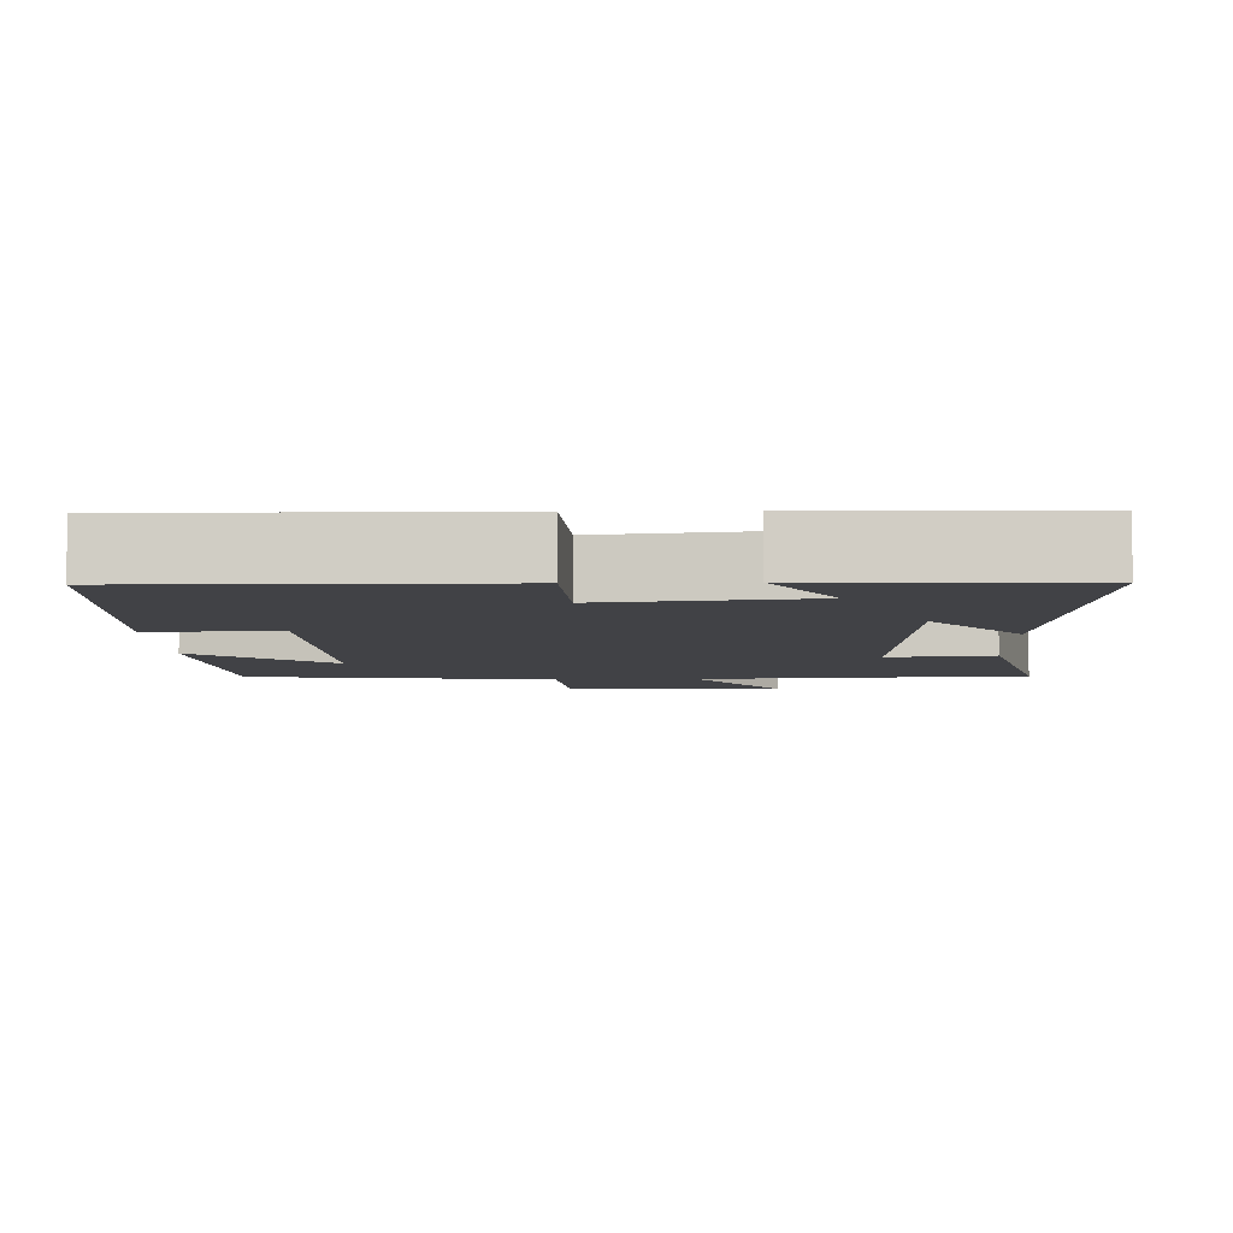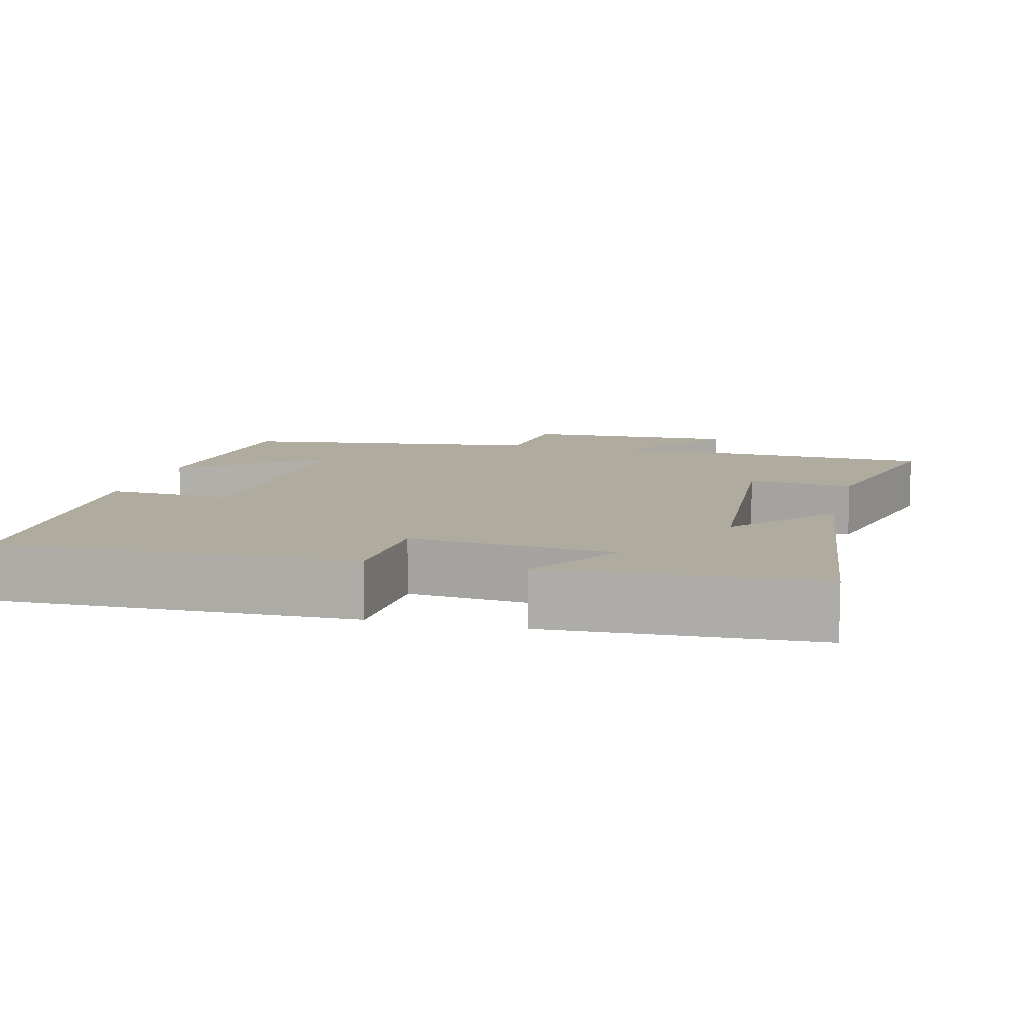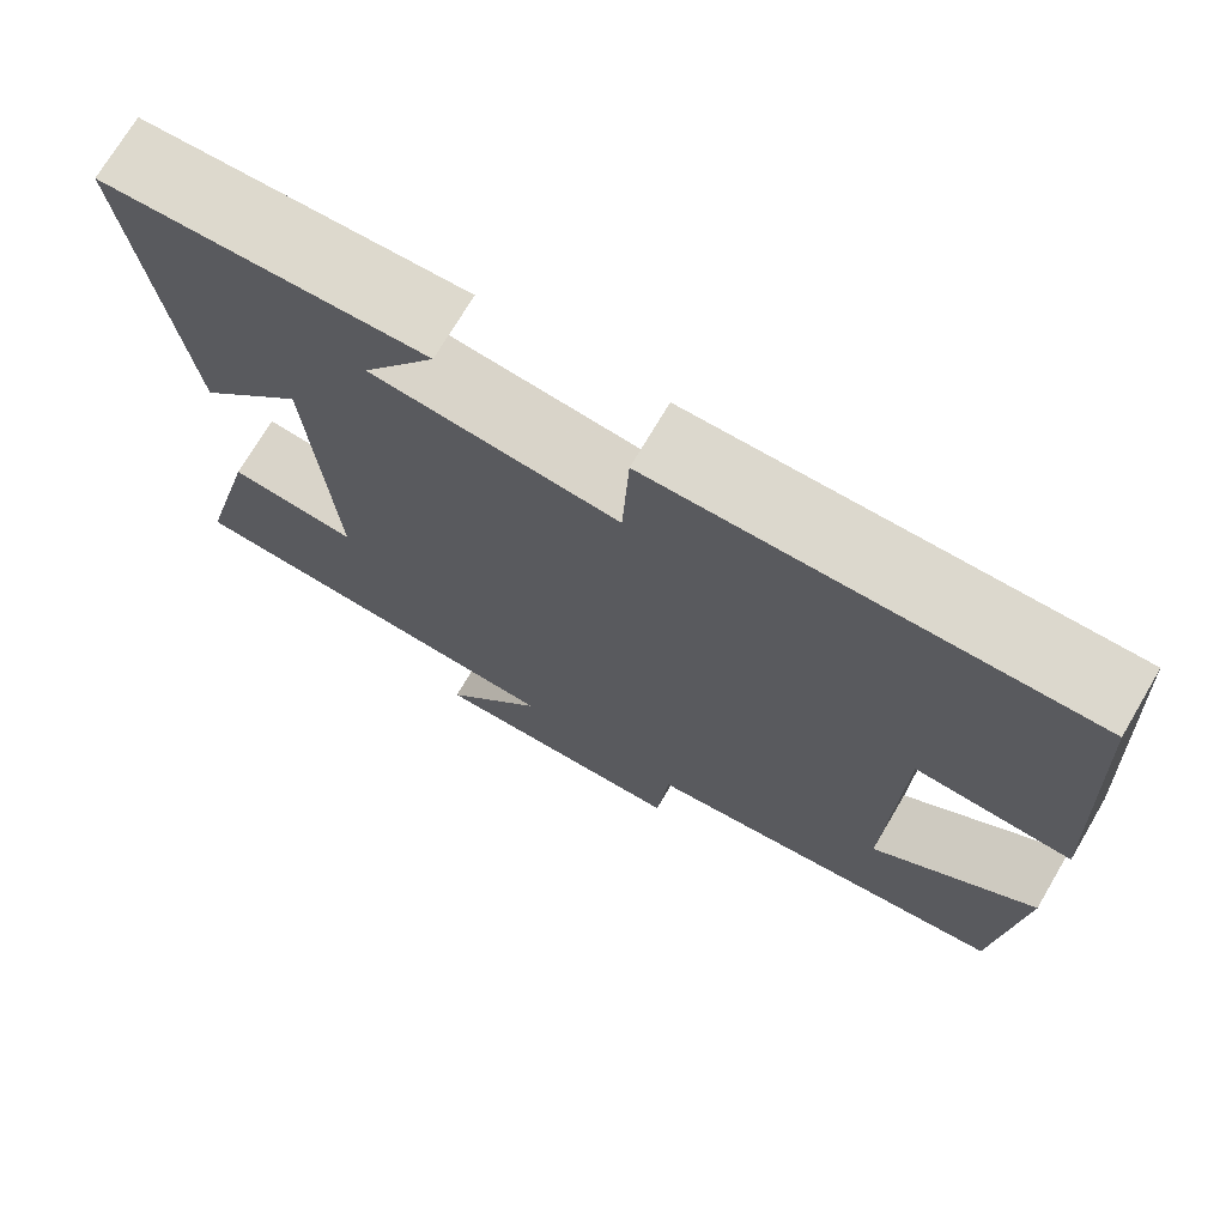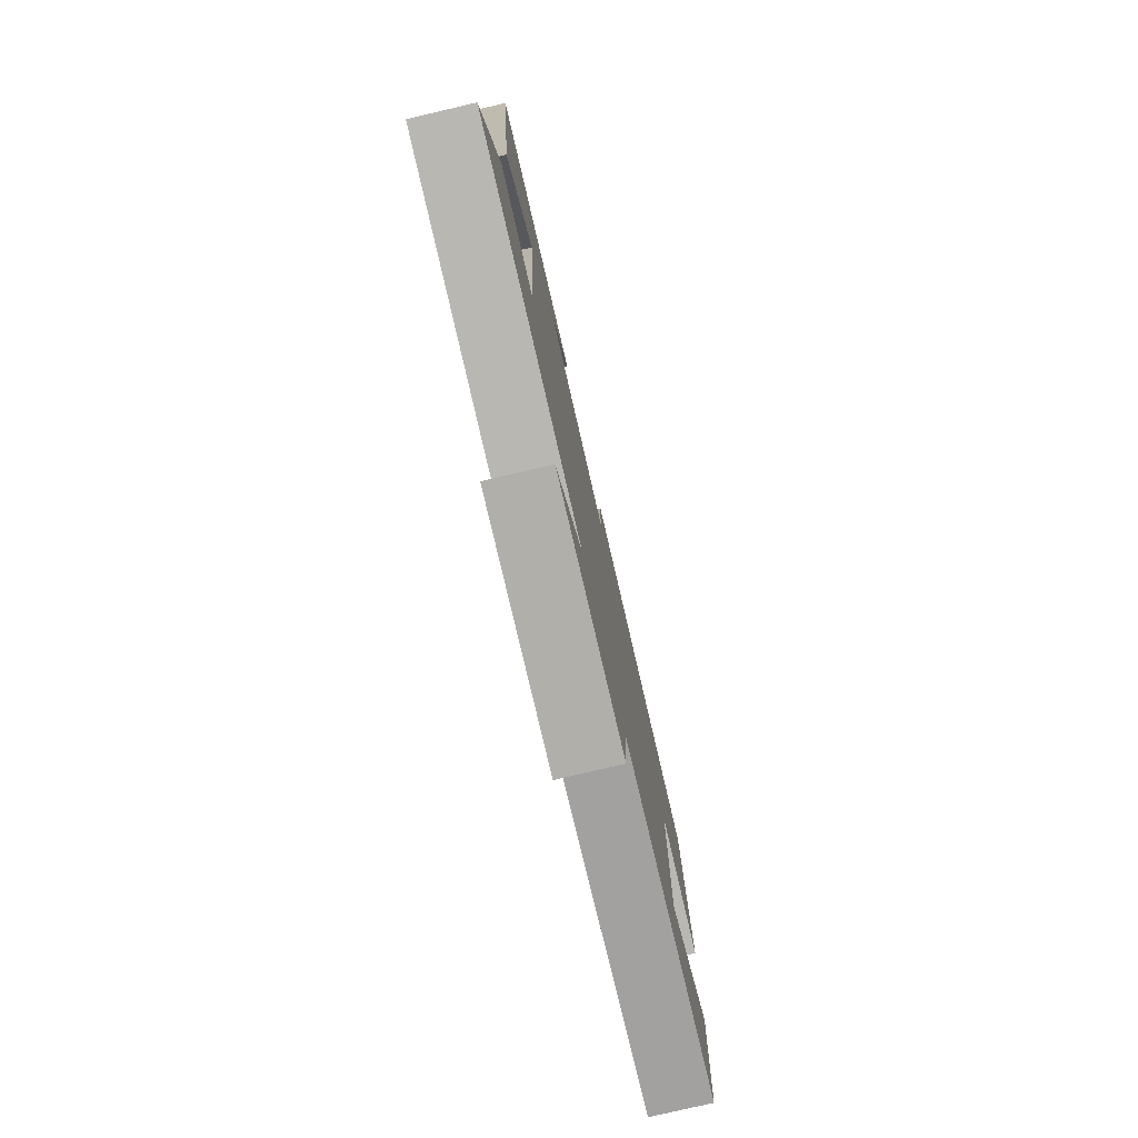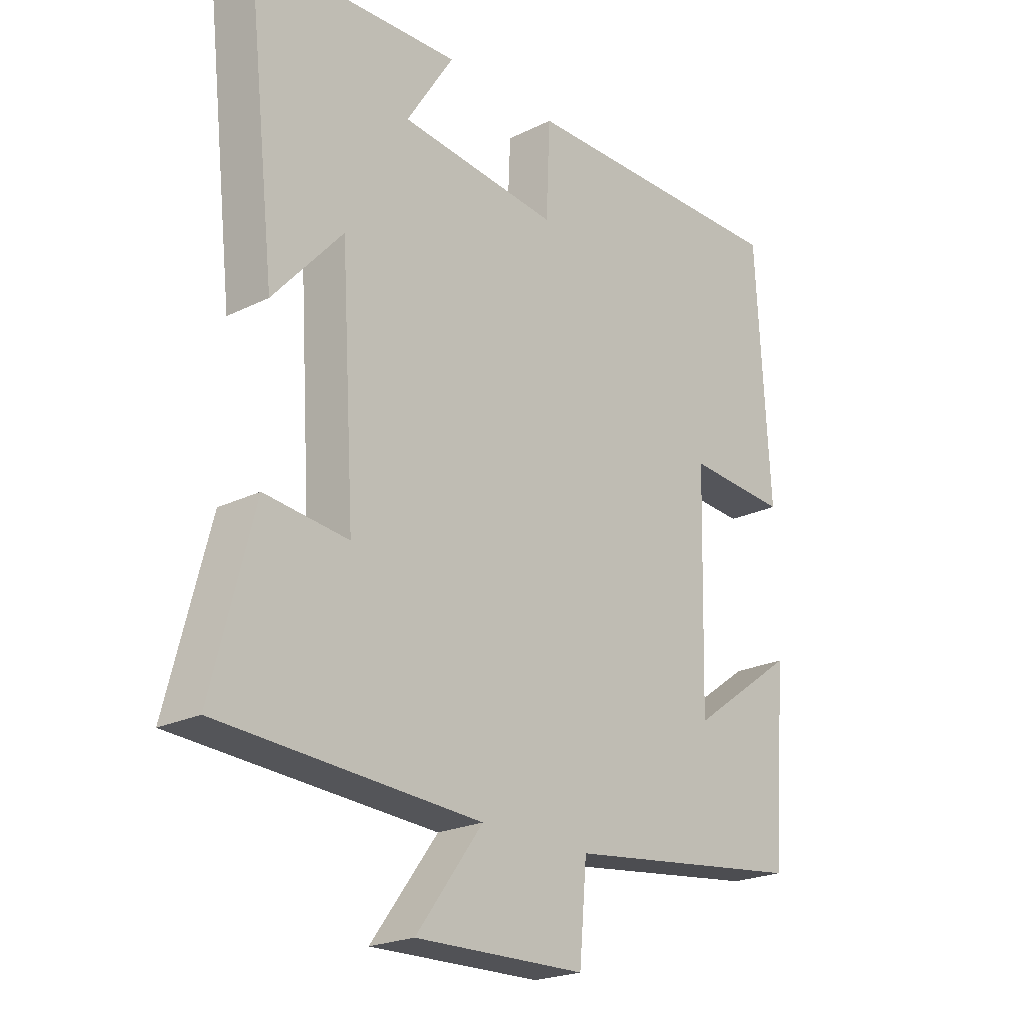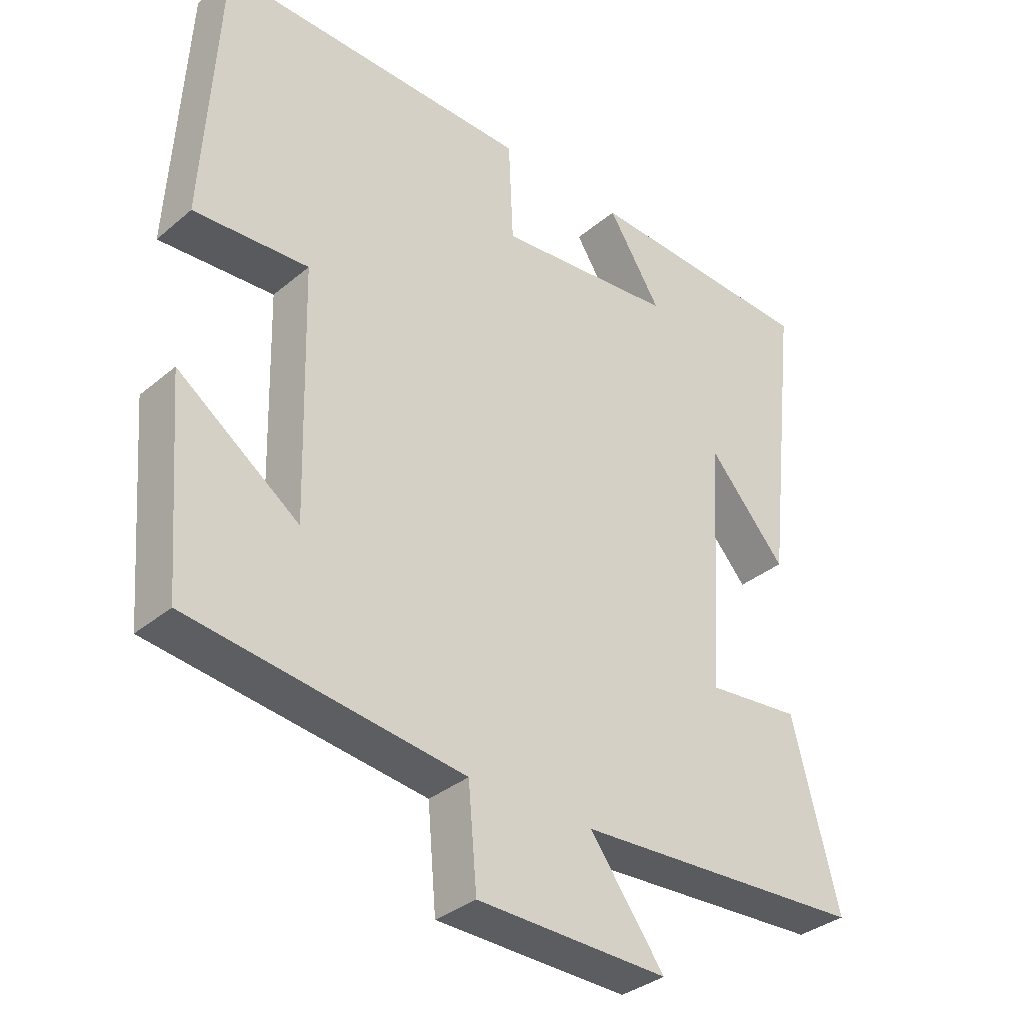
<metadata>
{"format":"obj","ext":"obj","renderer":"f3d","projection":"perspective","resolution":1024,"background":"white","views":[{"elev":-6.7,"azim":2.0,"up":"+Y"},{"elev":9.7,"azim":13.9,"up":"+Y"},{"elev":72.6,"azim":-149.5,"up":"+Z"},{"elev":-79.1,"azim":103.1,"up":"+Z"},{"elev":-22.2,"azim":130.5,"up":"+Z"},{"elev":-34.6,"azim":-41.9,"up":"+Z"}]}
</metadata>
<code>
v -0.475 0.07 -0.448
v -0.5 0.07 -0.141
v -0.317 0.07 -0.272
v -0.327 0.07 0.102
v -0.5 0.07 0.091
v -0.477 0.07 0.506
v -0.002 0.07 0.5
v 0.005 0.07 0.345
v 0.277 0.07 0.373
v 0.196 0.07 0.5
v 0.551 0.07 0.485
v 0.5 0.07 0.035
v 0.382 0.07 0.168
v 0.358 0.07 -0.218
v 0.5 0.07 -0.203
v 0.57 0.07 -0.475
v 0.128 0.07 -0.5
v 0.241 0.07 -0.653
v -0.049 0.07 -0.647
v -0.062 0.07 -0.5
v -0.475 0 -0.448
v -0.5 0 -0.141
v -0.317 0 -0.272
v -0.327 0 0.102
v -0.5 0 0.091
v -0.477 0 0.506
v -0.002 0 0.5
v 0.005 0 0.345
v 0.277 0 0.373
v 0.196 0 0.5
v 0.551 0 0.485
v 0.5 0 0.035
v 0.382 0 0.168
v 0.358 0 -0.218
v 0.5 0 -0.203
v 0.57 0 -0.475
v 0.128 0 -0.5
v 0.241 0 -0.653
v -0.049 0 -0.647
v -0.062 0 -0.5
f 17 18 19 20
f 17 20 1
f 16 17 1
f 15 16 1
f 14 15 1
f 13 14 1
f 11 12 13
f 9 10 11
f 9 11 13 1
f 6 7 8
f 5 6 8
f 4 5 8
f 3 4 8 9
f 1 2 3
f 1 3 9
f 40 39 38 37
f 21 40 37
f 21 37 36
f 21 36 35
f 21 35 34
f 21 34 33
f 33 32 31
f 31 30 29
f 21 33 31 29
f 28 27 26
f 28 26 25
f 28 25 24
f 29 28 24 23
f 23 22 21
f 29 23 21
f 1 21 22 2
f 2 22 23 3
f 3 23 24 4
f 4 24 25 5
f 5 25 26 6
f 6 26 27 7
f 7 27 28 8
f 8 28 29 9
f 9 29 30 10
f 10 30 31 11
f 11 31 32 12
f 12 32 33 13
f 13 33 34 14
f 14 34 35 15
f 15 35 36 16
f 16 36 37 17
f 17 37 38 18
f 18 38 39 19
f 19 39 40 20
f 20 40 21 1

</code>
